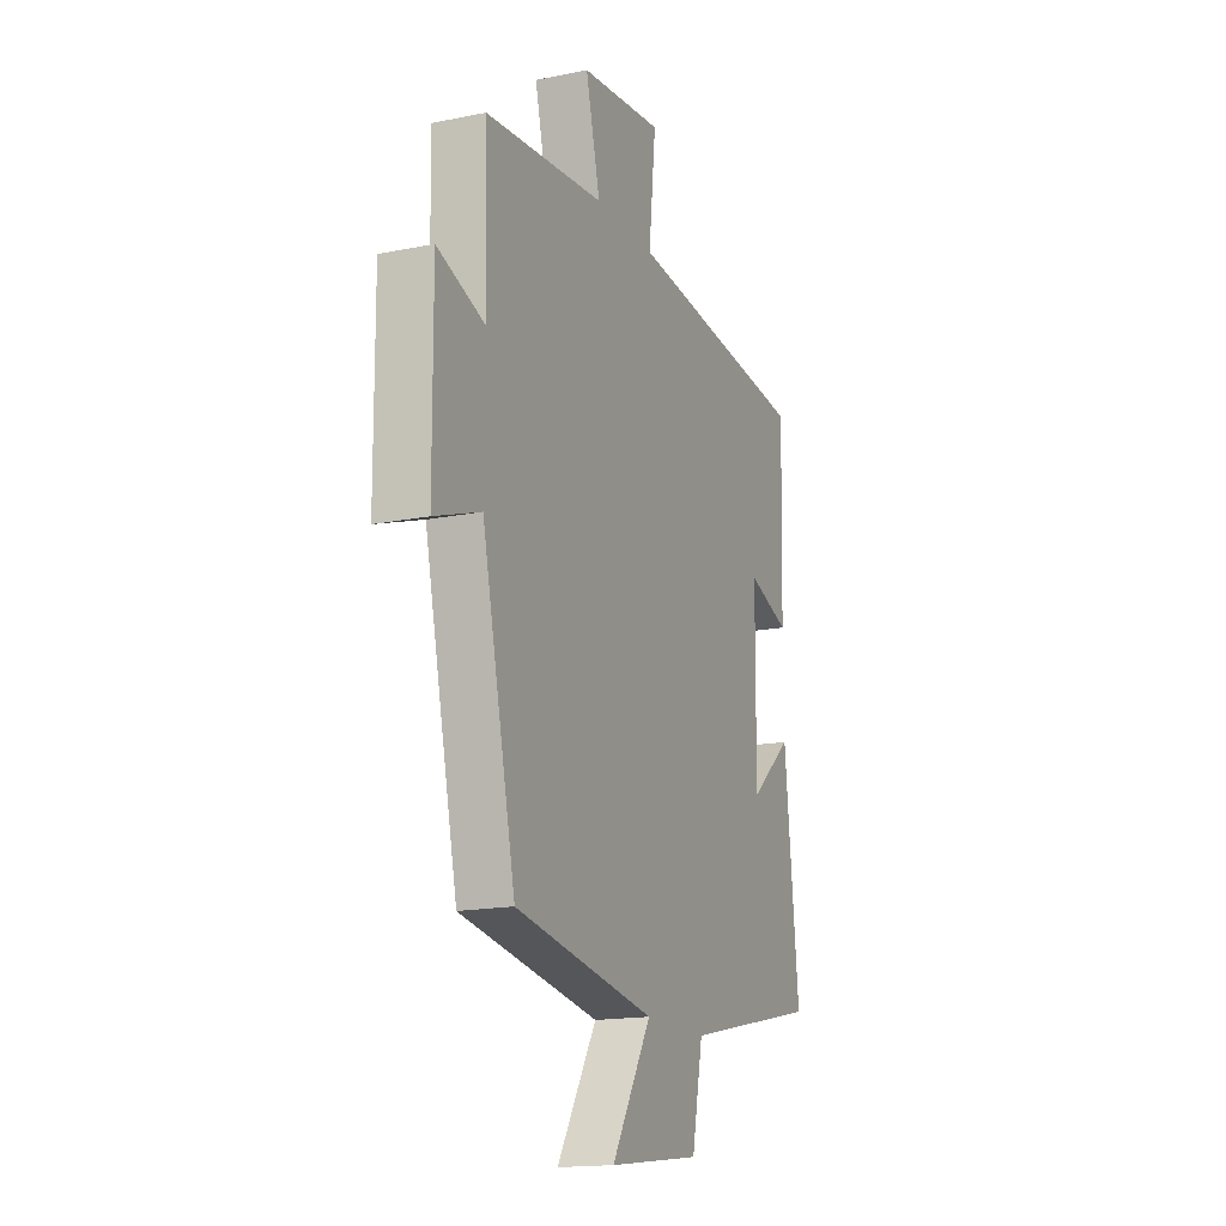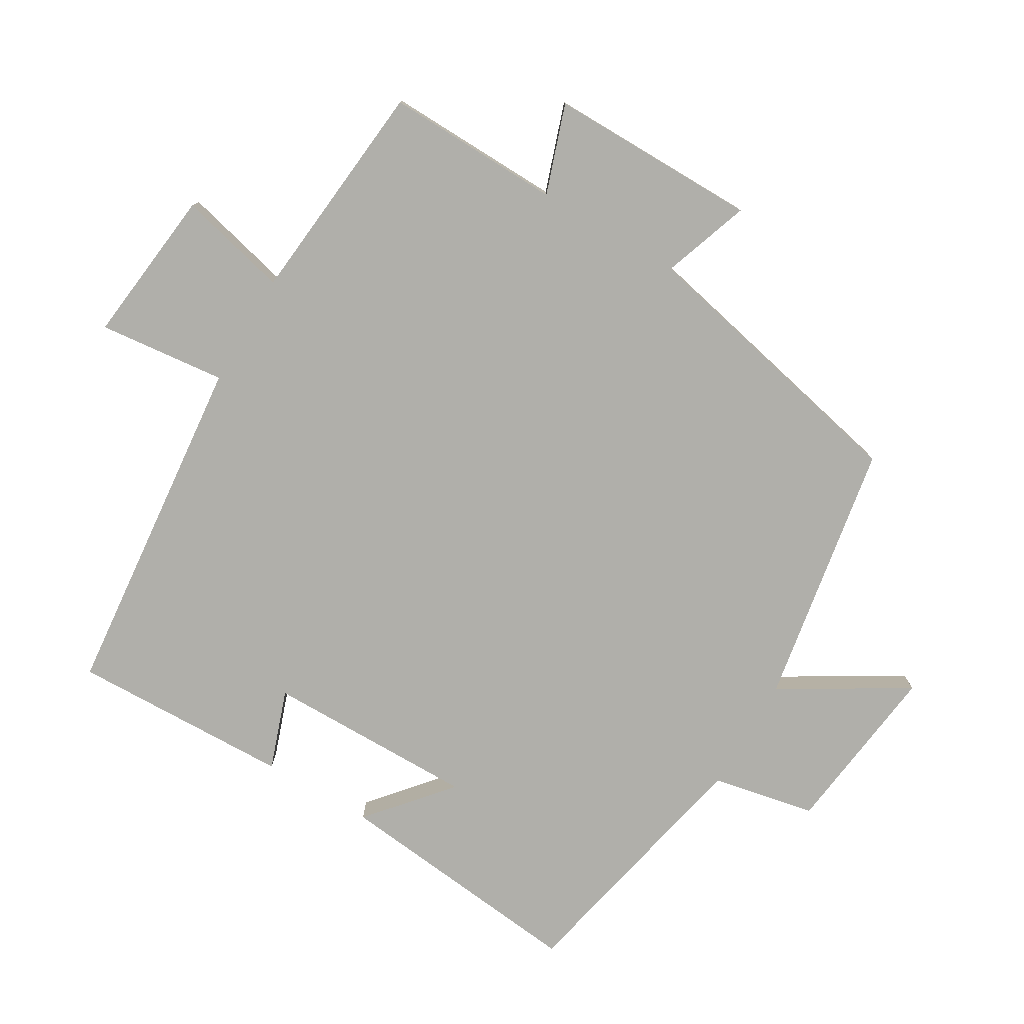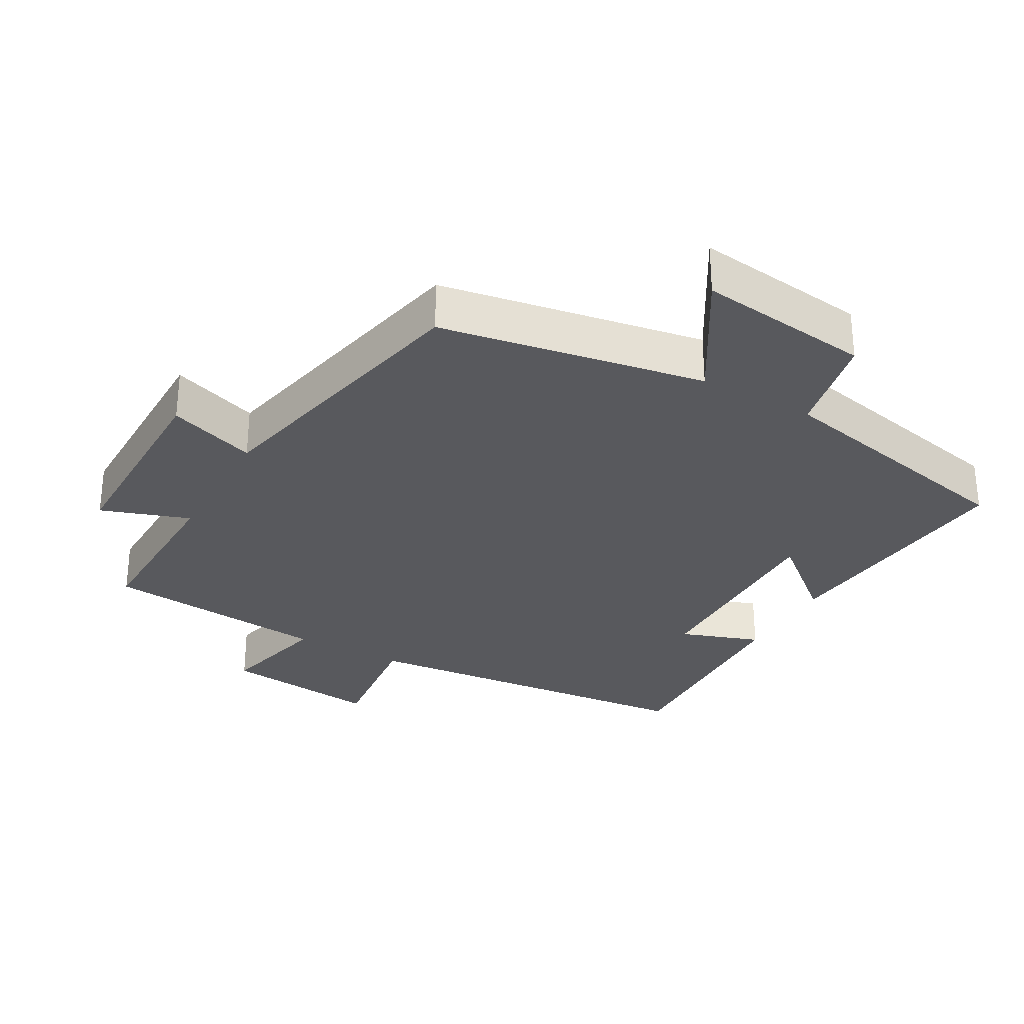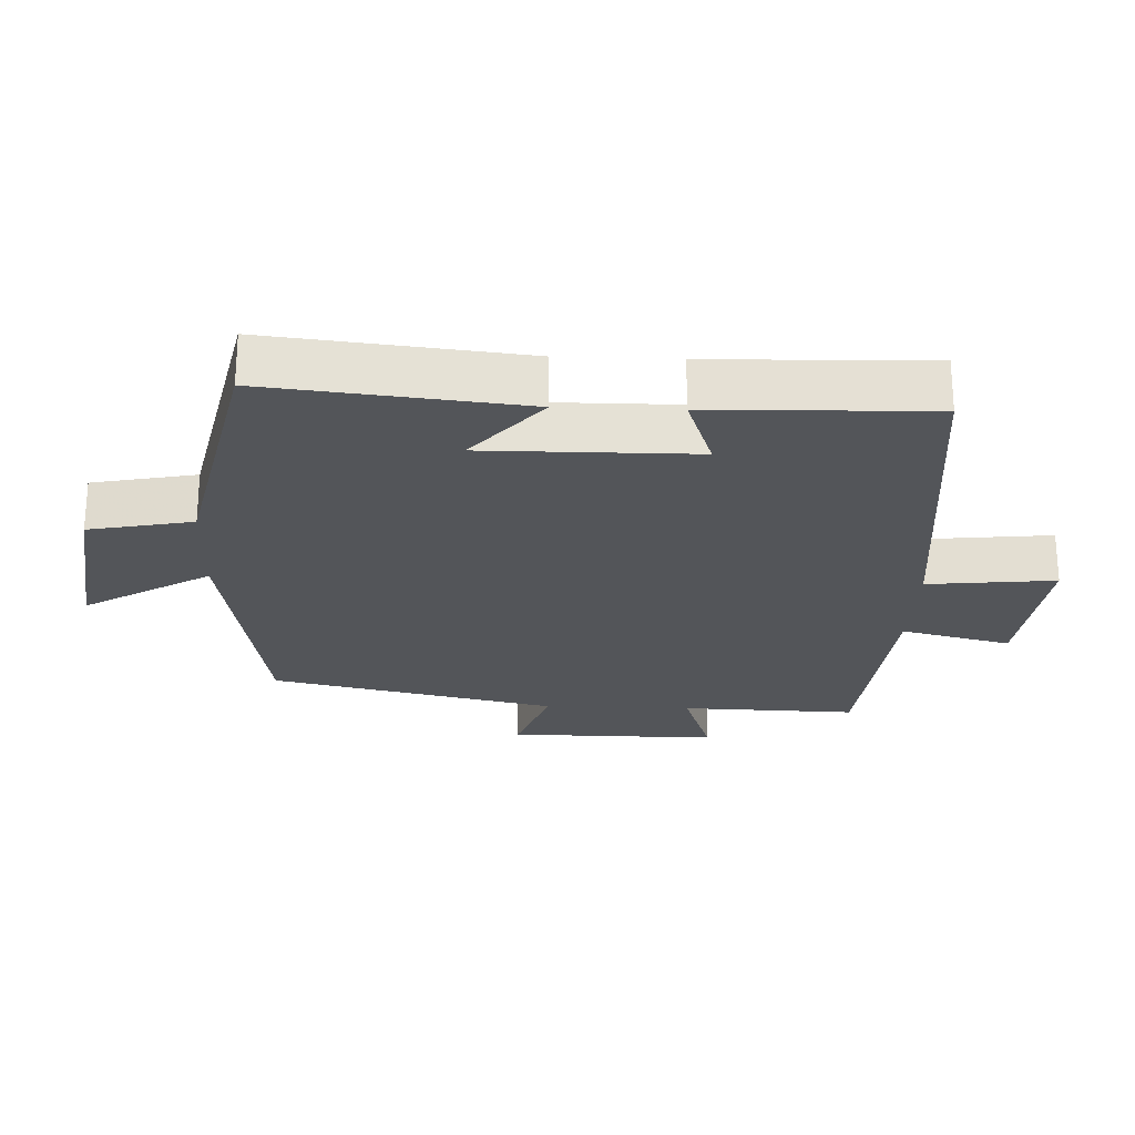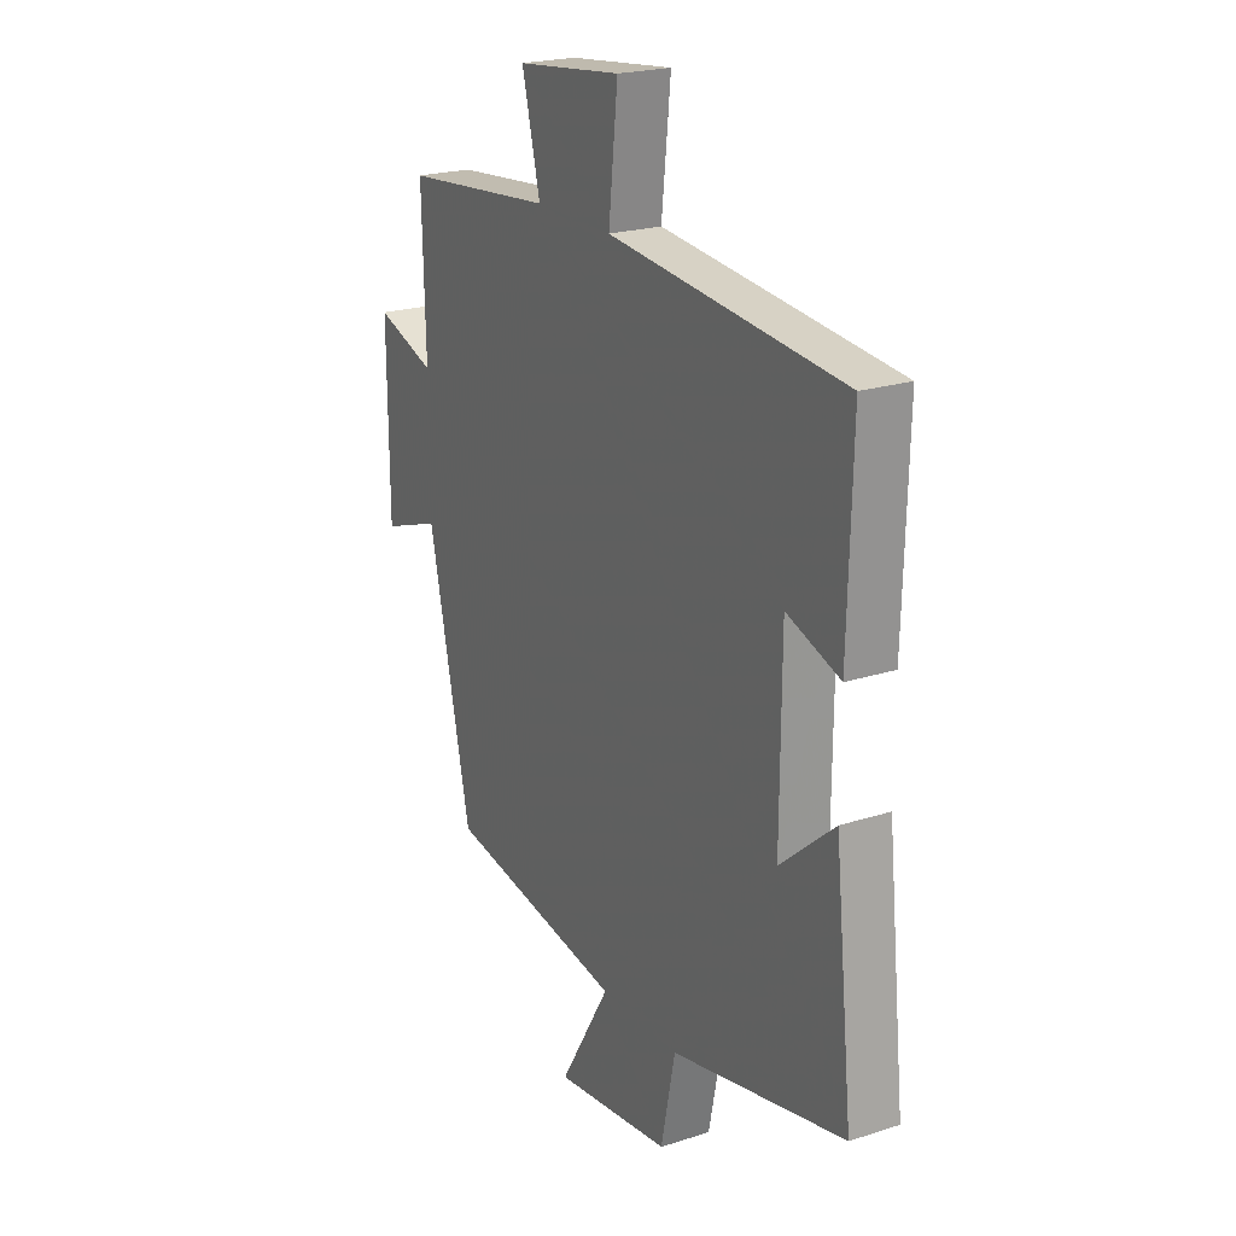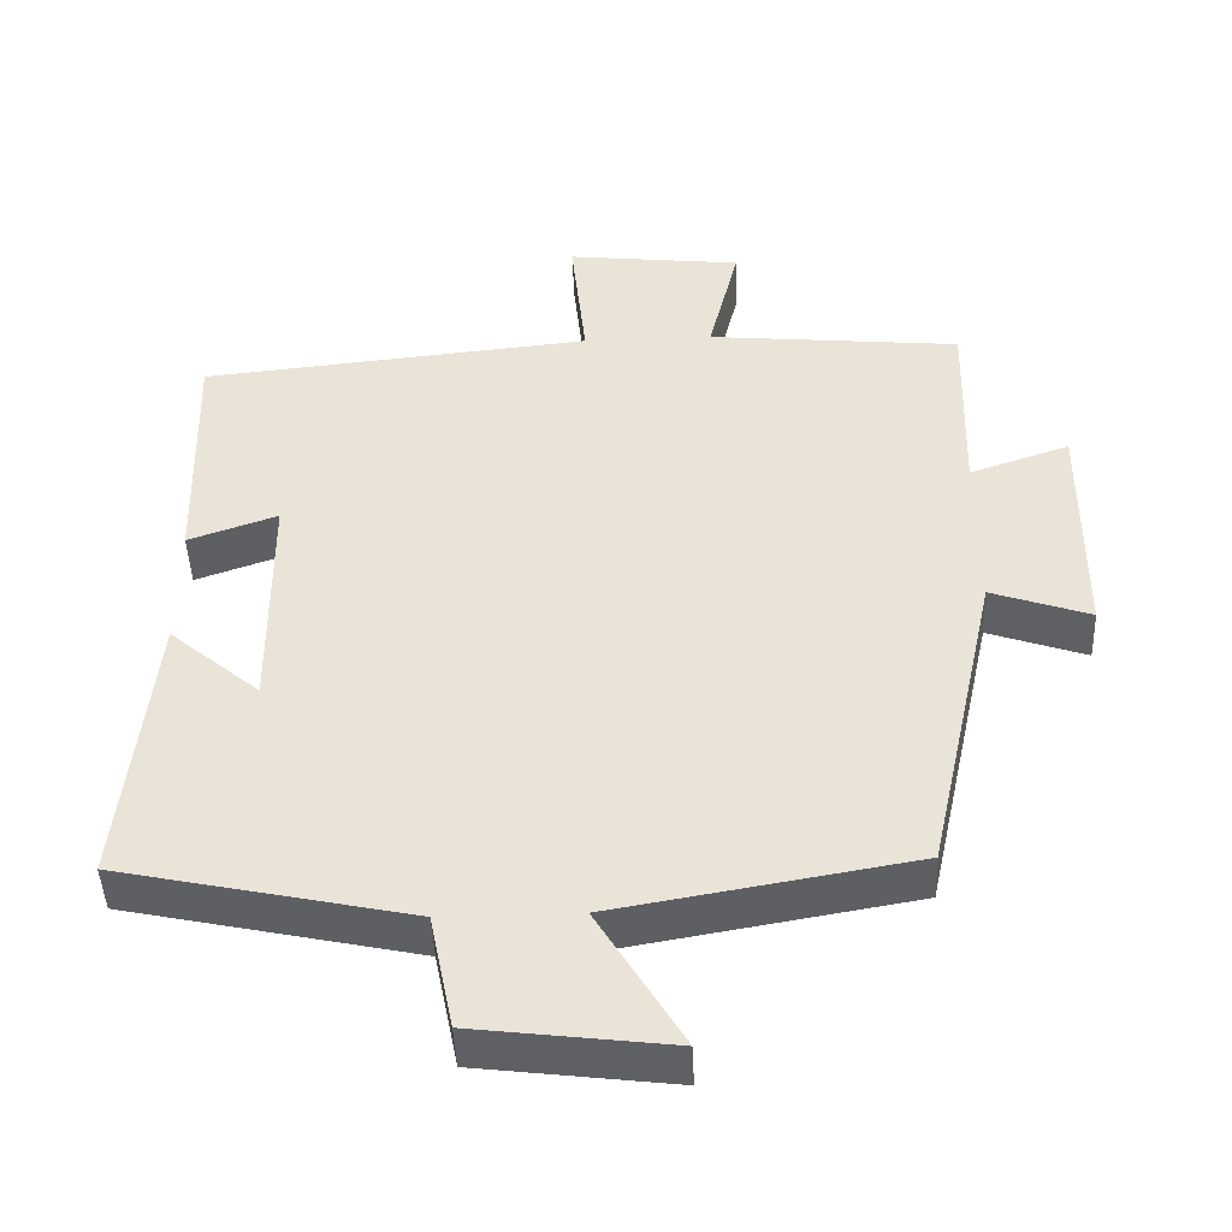
<metadata>
{"format":"obj","ext":"obj","renderer":"f3d","projection":"perspective","resolution":1024,"background":"white","views":[{"elev":-16.5,"azim":112.6,"up":"+Z"},{"elev":-78.0,"azim":59.5,"up":"+Y"},{"elev":-30.2,"azim":150.8,"up":"+Y"},{"elev":-24.4,"azim":-92.3,"up":"+Y"},{"elev":21.8,"azim":-119.5,"up":"+Z"},{"elev":-45.4,"azim":2.3,"up":"+Z"}]}
</metadata>
<code>
v -0.54 0.07 -0.418
v -0.5 0.07 -0.043
v -0.381 0.07 -0.144
v -0.383 0.07 0.166
v -0.5 0.07 0.125
v -0.509 0.07 0.449
v 0.005 0.07 0.5
v -0.015 0.07 0.688
v 0.215 0.07 0.662
v 0.175 0.07 0.5
v 0.507 0.07 0.468
v 0.5 0.07 0.209
v 0.631 0.07 0.254
v 0.629 0.07 -0.056
v 0.5 0.07 -0.011
v 0.407 0.07 -0.433
v 0.017 0.07 -0.5
v 0.128 0.07 -0.685
v -0.128 0.07 -0.653
v -0.159 0.07 -0.5
v -0.54 0 -0.418
v -0.5 0 -0.043
v -0.381 0 -0.144
v -0.383 0 0.166
v -0.5 0 0.125
v -0.509 0 0.449
v 0.005 0 0.5
v -0.015 0 0.688
v 0.215 0 0.662
v 0.175 0 0.5
v 0.507 0 0.468
v 0.5 0 0.209
v 0.631 0 0.254
v 0.629 0 -0.056
v 0.5 0 -0.011
v 0.407 0 -0.433
v 0.017 0 -0.5
v 0.128 0 -0.685
v -0.128 0 -0.653
v -0.159 0 -0.5
f 17 18 19 20
f 17 20 1
f 16 17 1
f 15 16 1
f 12 13 14 15
f 12 15 1
f 10 11 12 1
f 7 8 9 10
f 6 7 10
f 5 6 10
f 4 5 10
f 3 4 10
f 3 10 1
f 1 2 3
f 40 39 38 37
f 21 40 37
f 21 37 36
f 21 36 35
f 35 34 33 32
f 21 35 32
f 21 32 31 30
f 30 29 28 27
f 30 27 26
f 30 26 25
f 30 25 24
f 30 24 23
f 21 30 23
f 23 22 21
f 1 21 22 2
f 2 22 23 3
f 3 23 24 4
f 4 24 25 5
f 5 25 26 6
f 6 26 27 7
f 7 27 28 8
f 8 28 29 9
f 9 29 30 10
f 10 30 31 11
f 11 31 32 12
f 12 32 33 13
f 13 33 34 14
f 14 34 35 15
f 15 35 36 16
f 16 36 37 17
f 17 37 38 18
f 18 38 39 19
f 19 39 40 20
f 20 40 21 1

</code>
